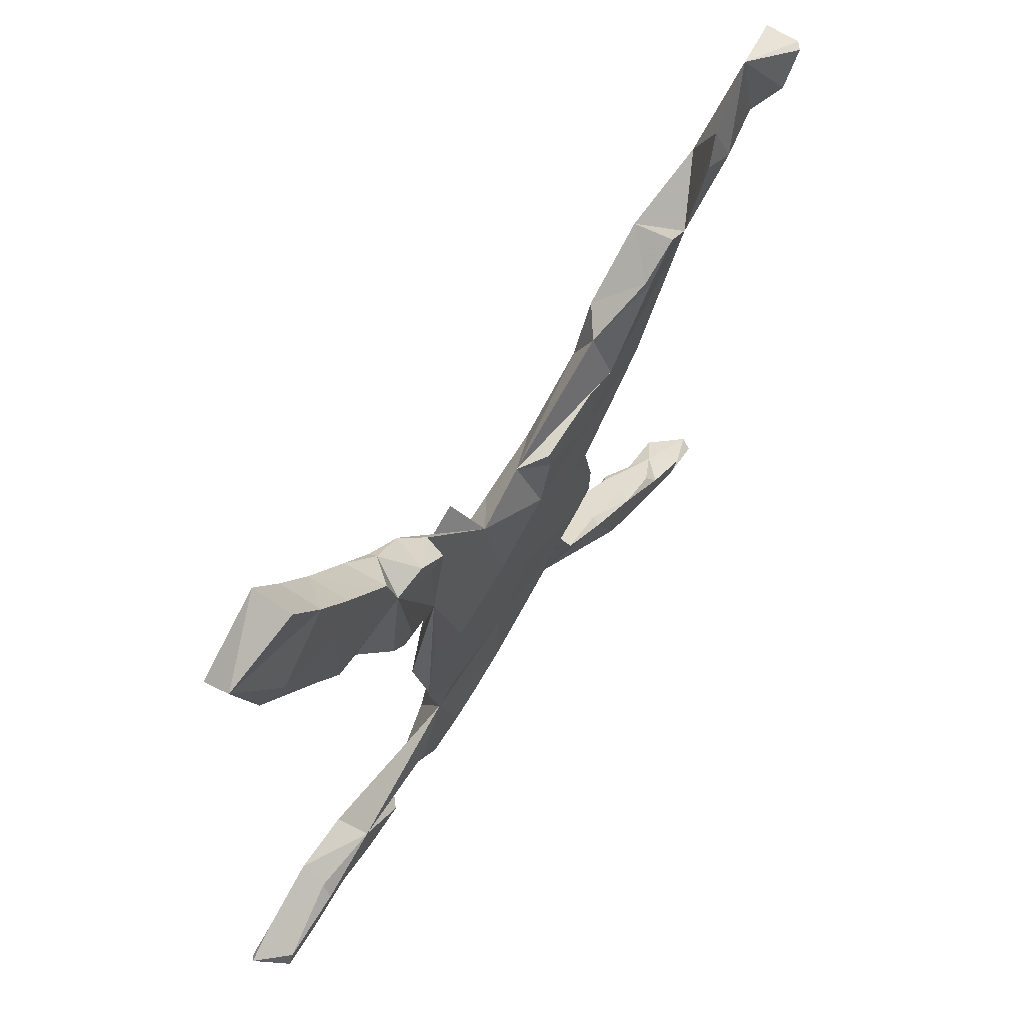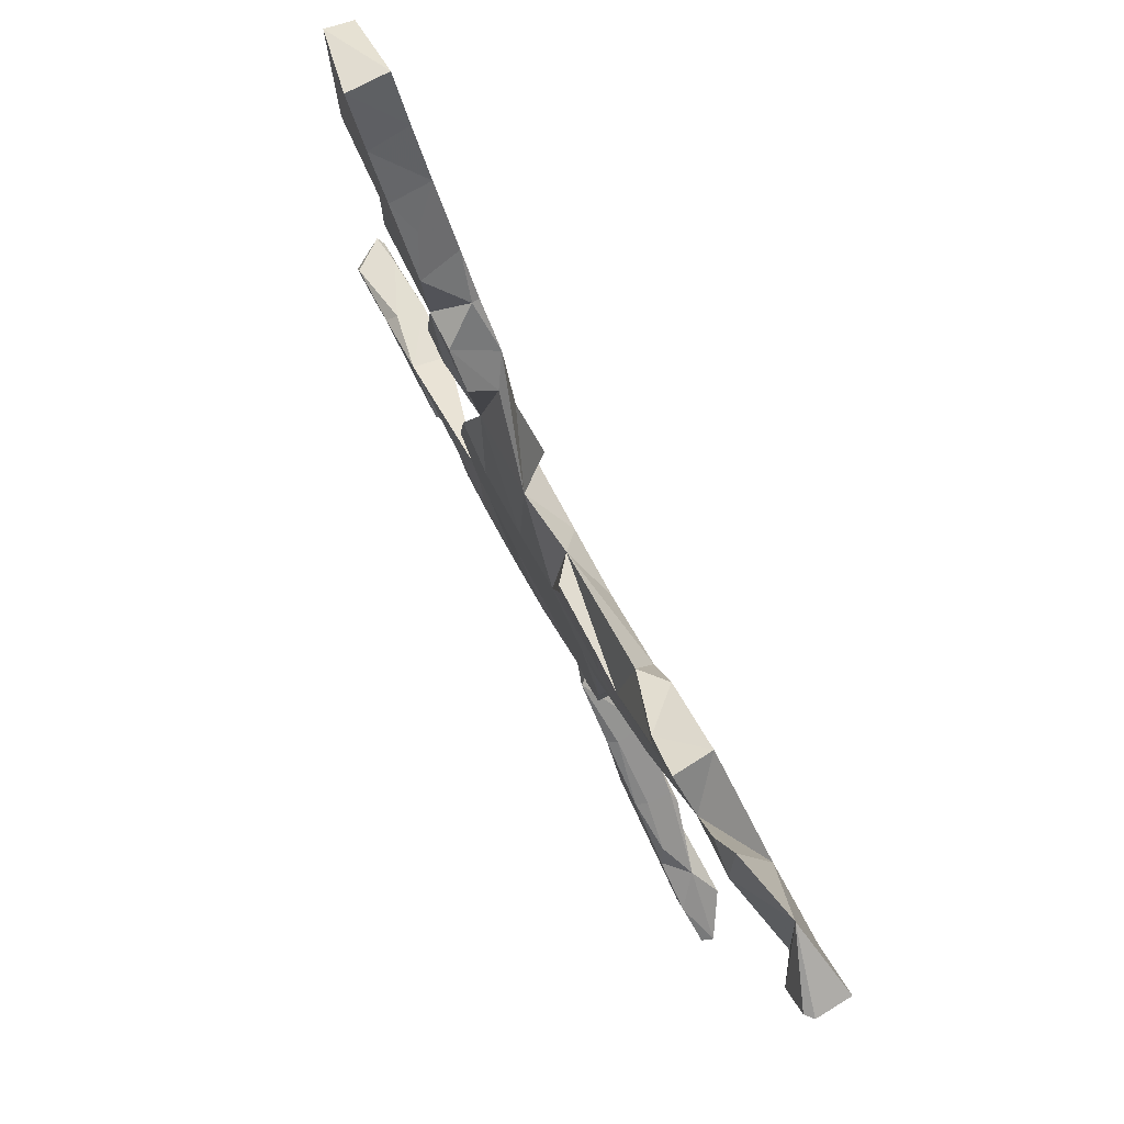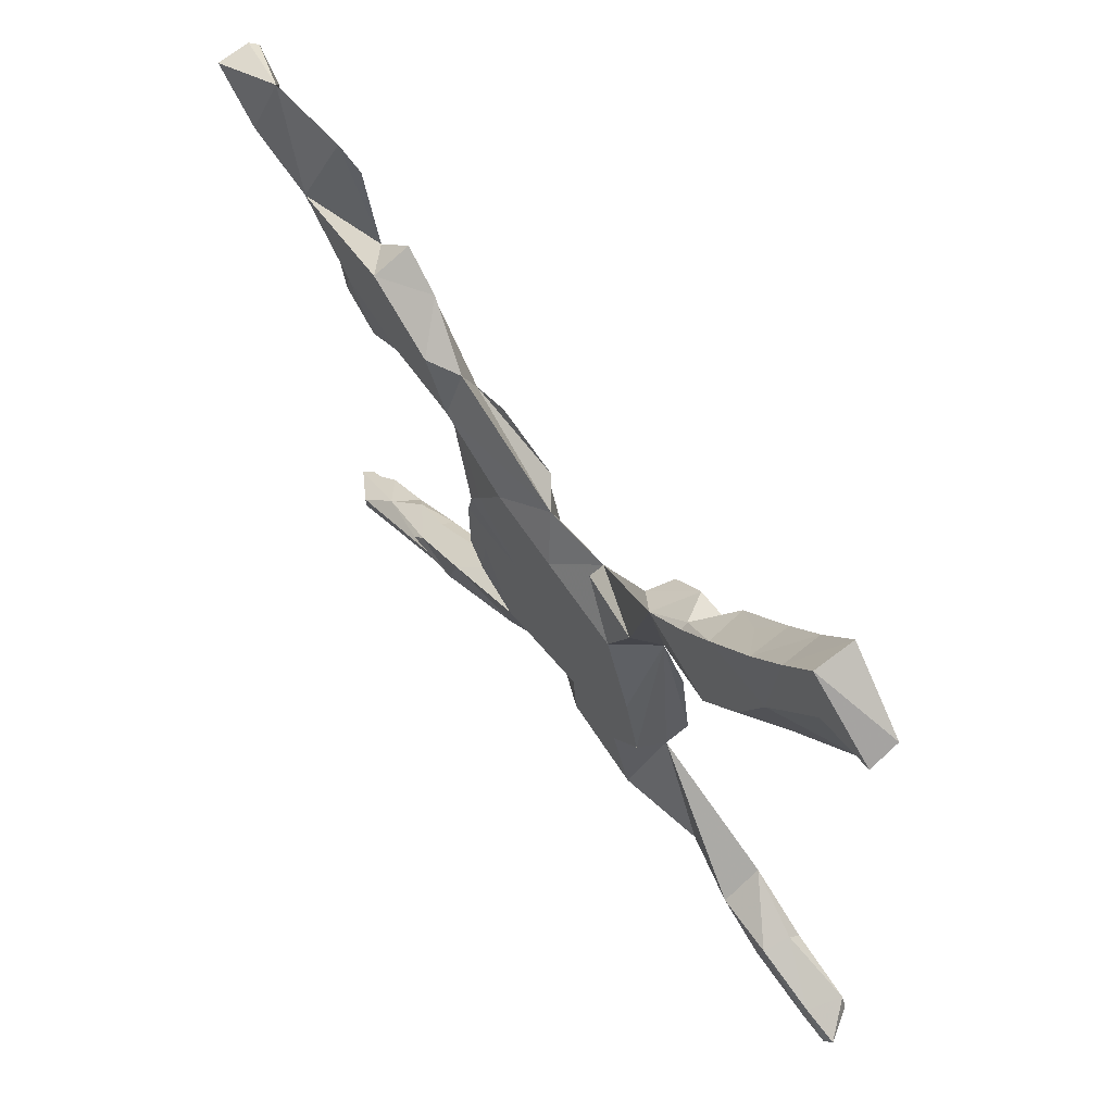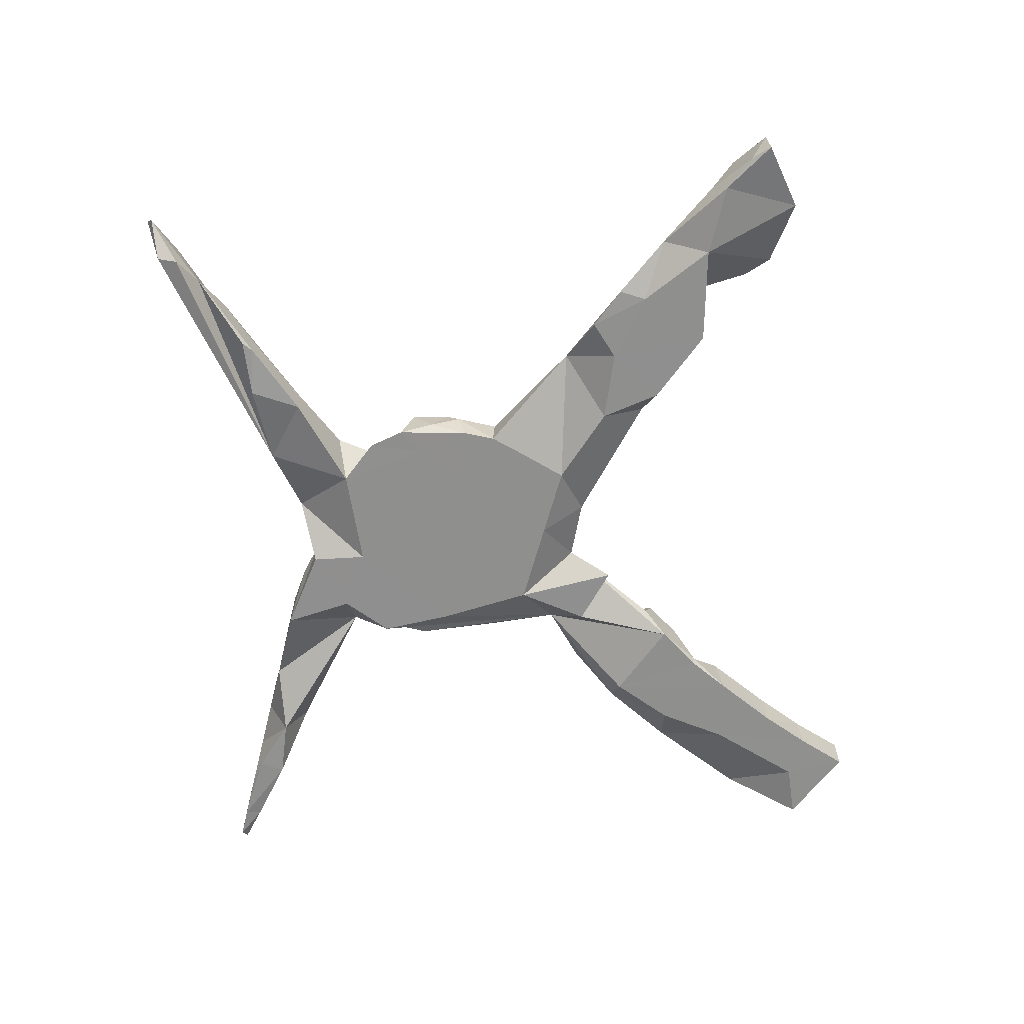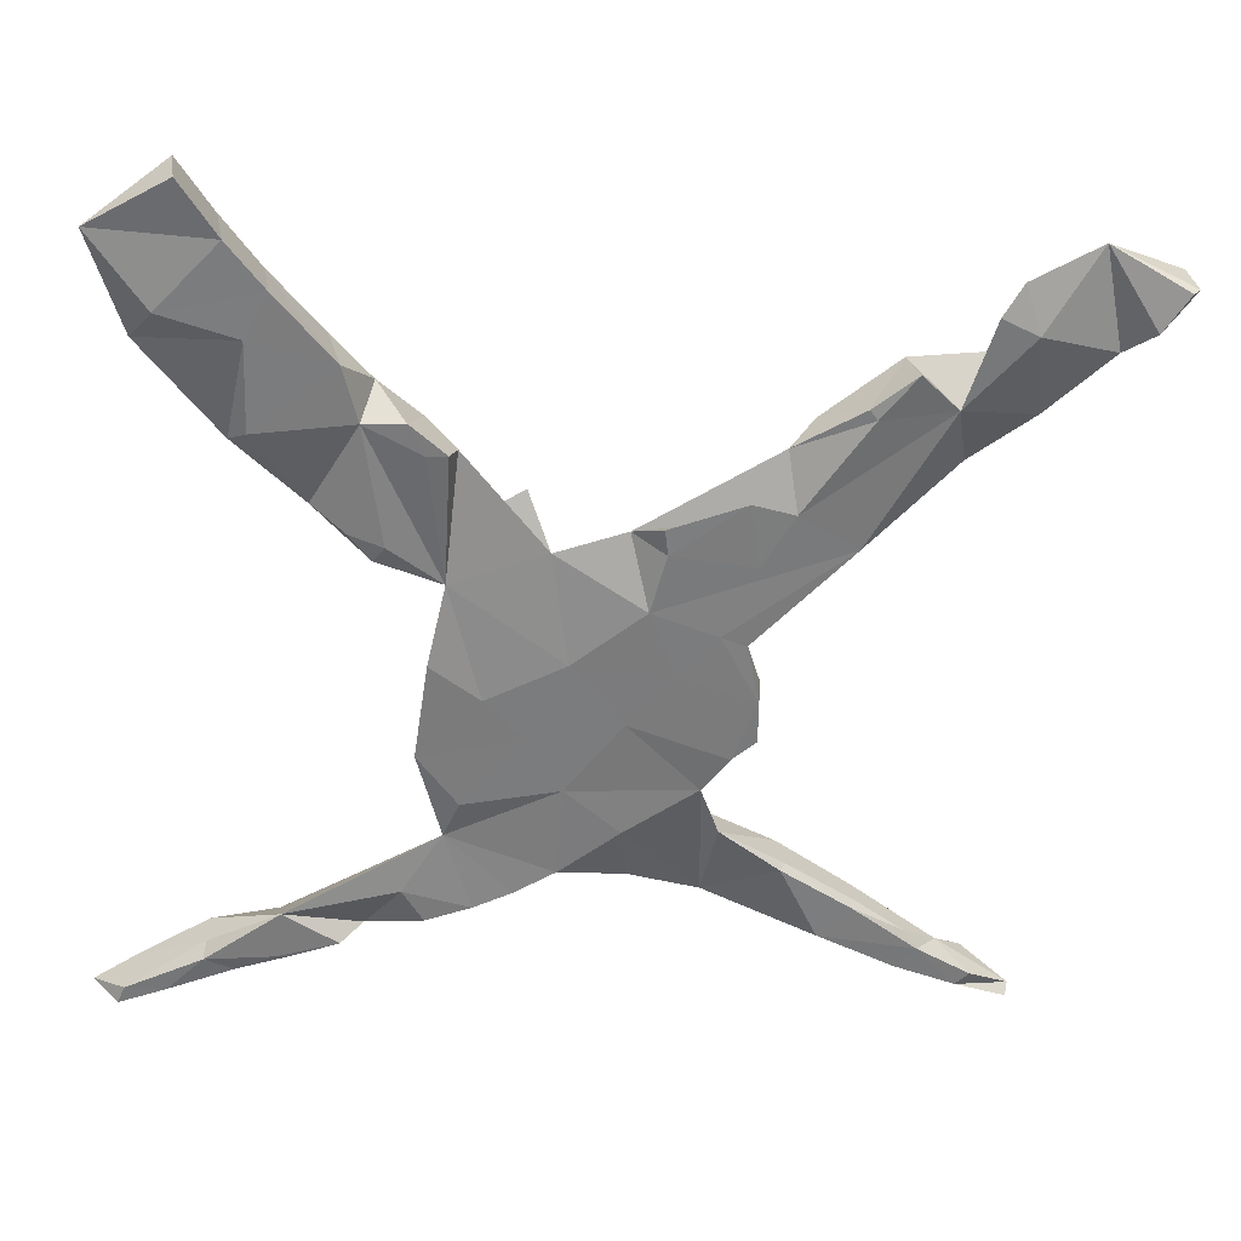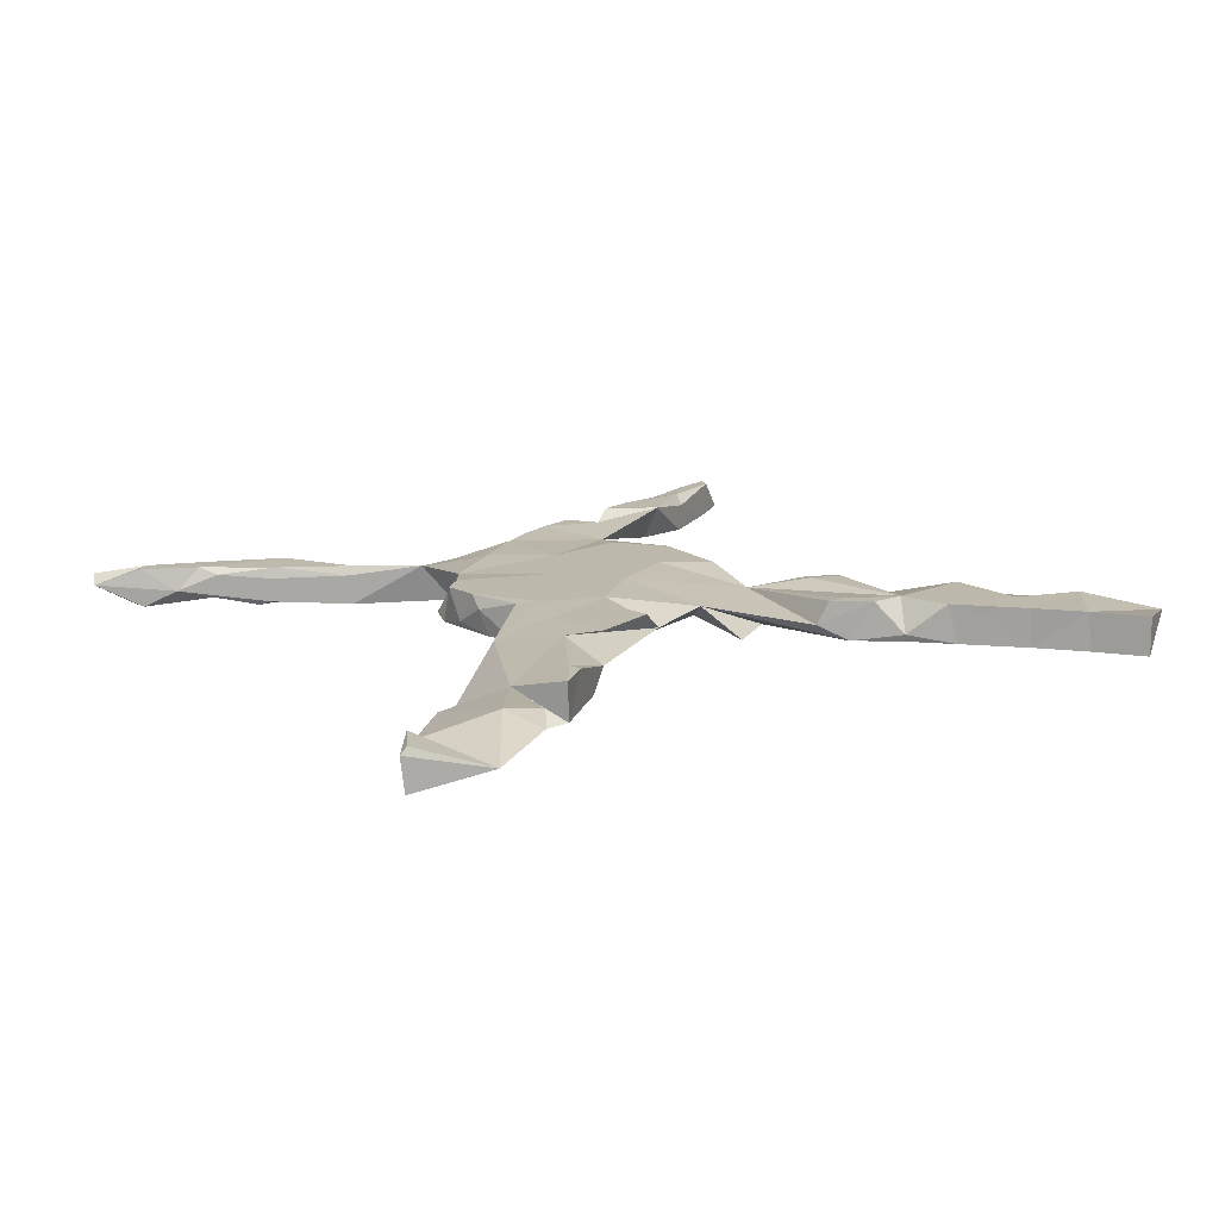
<metadata>
{"format":"obj","ext":"obj","renderer":"f3d","projection":"perspective","resolution":1024,"background":"white","views":[{"elev":65.2,"azim":-55.1,"up":"+Y"},{"elev":78.9,"azim":63.0,"up":"+Y"},{"elev":66.4,"azim":-127.7,"up":"+Y"},{"elev":-65.3,"azim":89.0,"up":"+Z"},{"elev":31.8,"azim":-7.9,"up":"+Y"},{"elev":14.9,"azim":139.3,"up":"+Z"}]}
</metadata>
<code>
v 0.7326 0.4017 -0.02836
v 0.7581 0.4289 0.02161
v 0.6422 0.4873 -0.00633
v 0.7077 0.3751 0.0322
v 0.669 0.3372 0.001296
v 0.7464 0.4287 0.03202
v 0.7538 0.4328 -0.03222
v 0.6794 0.3605 -0.03219
v 0.5699 0.2558 -0.000141
v 0.5843 -0.6759 0.02431
v 0.5304 -0.6516 -0.02985
v 0.591 -0.6657 0.006734
v 0.5268 -0.6235 0.03187
v 0.5342 0.4509 0.016
v 0.5543 0.3818 0.03198
v 0.5019 0.4095 0.02784
v 0.4835 0.1797 -0.02974
v 0.4602 0.2797 0.02166
v 0.4828 -0.5847 -0.00588
v 0.5264 -0.6187 -0.03193
v 0.5062 -0.6406 0.03169
v 0.5609 0.3343 -0.03214
v 0.471 0.225 -0.03223
v 0.4467 -0.5701 0.03225
v 0.416 -0.5991 0.03117
v 0.3388 0.08752 0.02526
v 0.4045 0.3396 0.03222
v 0.3493 -0.4882 0.03166
v 0.4286 -0.5429 0.02159
v 0.4206 0.1346 -0.03167
v 0.301 -0.5311 0.03222
v 0.3734 -0.5062 -0.03217
v 0.2533 0.1485 0.0305
v 0.358 -0.4891 0.01352
v 0.3582 -0.4897 -0.02616
v 0.3518 0.279 0.03147
v 0.3413 0.2933 0.02796
v 0.3605 0.1736 -0.03225
v 0.3981 0.3338 -0.03216
v 0.2858 0.255 -0.03228
v 0.141 -0.4611 -0.008304
v 0.2762 -0.4917 -0.03214
v 0.2562 -0.4118 0.01692
v 0.2451 0.2305 -5.5e-05
v 0.2466 -0.4128 0.03197
v 0.2418 0.1594 -0.0322
v 0.2139 -0.1612 -0.01807
v 0.2139 -0.1108 0.01178
v 0.2092 -0.196 0.03118
v 0.2039 -0.09987 -0.03209
v 0.2506 -0.4079 -0.03232
v 0.2053 0.07548 0.03242
v 0.1926 0.1702 0.03231
v 0.1935 -0.04628 -0.03237
v 0.1922 -0.04386 0.0306
v 0.2032 -0.2178 -0.0323
v 0.1734 -0.221 0.03194
v 0.1653 -0.1778 -0.03224
v 0.1587 -0.3379 0.03201
v 0.21 -0.1337 0.03212
v 0.1342 -0.2697 0.02714
v 0.1719 -0.006396 -0.03222
v 0.107 -0.3219 -0.03208
v 0.0983 -0.08017 0.03228
v 0.1753 -0.2734 -0.03187
v 0.1555 -0.026 0.03202
v 0.08183 0.1417 0.03206
v 0.1208 0.08333 -0.03221
v 0.04197 0.1248 -0.000119
v 0.08465 -0.103 -0.03211
v 0.08575 0.1035 0.03254
v 0.03442 -0.4111 0.0115
v 0.06172 0.01965 0.03236
v 0.03064 -0.1521 0.0321
v 0.02531 -0.3267 0.03212
v 0.005749 0.05325 -0.03219
v -0.05608 -0.292 -0.03211
v -0.04365 -0.0523 0.03211
v -0.06361 -0.3837 0.03203
v -0.05362 -0.2497 0.03219
v -0.06224 0.1084 0.01354
v -0.06335 -0.3829 -0.03201
v -0.06502 -0.102 -0.03211
v -0.1962 -0.4348 -0.0321
v -0.08685 0.1798 -0.03206
v -0.1015 -0.1635 0.03213
v -0.1818 -0.133 -0.03213
v -0.1242 -0.4123 0.03212
v -0.1578 -0.09664 0.0321
v -0.1989 0.07327 0.01461
v -0.1779 0.1309 -0.03216
v -0.1324 0.01709 -0.03214
v -0.1751 0.2562 -0.007452
v -0.2155 -0.3117 0.02414
v -0.1574 -0.3243 -0.03215
v -0.1899 0.269 0.032
v -0.1926 -0.2588 0.03216
v -0.2134 0.2932 -0.03239
v -0.2107 -0.2473 -0.03235
v -0.1798 -0.4314 0.0324
v -0.228 -0.03724 0.03202
v -0.2491 -0.1762 0.03169
v -0.276 0.3528 -0.0322
v -0.2979 0.3216 0.03217
v -0.2744 0.1442 0.03219
v -0.2462 -0.4468 0.032
v -0.2187 0.2703 0.03217
v -0.2402 0.3188 0.03242
v -0.291 0.1245 0.02916
v -0.2756 -0.3943 0.03234
v -0.2738 0.356 -0.02009
v -0.3321 0.2105 -0.03229
v -0.3281 0.4172 -0.0325
v -0.321 0.1679 0.03281
v -0.3657 0.1976 -0.001173
v -0.3269 -0.4643 -3.6e-05
v -0.3613 0.4596 0.0106
v -0.3623 -0.4732 0.03239
v -0.3175 0.4039 0.03207
v -0.3991 0.5077 -0.03219
v -0.4385 -0.451 -0.03058
v -0.4598 0.3016 0.00865
v -0.4386 -0.4153 0.03232
v -0.4476 0.5769 0.03199
v -0.4258 -0.4876 0.03165
v -0.3963 0.303 -0.0323
v -0.4512 0.5837 -0.03191
v -0.4362 0.3179 0.0322
v -0.5225 -0.5033 -0.03222
v -0.5068 -0.506 0.0269
v -0.3973 0.5064 0.03189
v -0.4978 0.6597 -0.03201
v -0.4513 -0.4866 0.03211
v -0.4317 0.4448 0.03227
v -0.548 -0.4811 0.03187
v -0.4388 0.4148 -0.03222
v -0.4977 0.6594 0.0322
v -0.5372 0.488 0.03215
v -0.567 0.4473 0.007914
v -0.5419 -0.4631 0.01405
v -0.5236 0.5598 -0.03219
v -0.5708 -0.5209 -0.02614
v -0.612 0.5946 0.01128
v -0.601 -0.5276 0.03067
v -0.5355 -0.4608 -0.03209
v -0.6127 0.5744 -0.03213
v -0.6382 -0.5362 -0.03142
v -0.6574 -0.518 0.03128
v -0.6408 -0.5098 -0.02756
v -0.6892 -0.5473 -0.02999
v -0.6683 -0.5431 0.0308
v -0.7005 -0.5385 -0.02184
f 114 115 109
f 90 109 115
f 105 109 90
f 112 90 115
f 59 43 51
f 34 51 43
f 63 59 51
f 45 43 59
f 35 51 34
f 28 34 43
f 84 88 100
f 94 100 88
f 106 84 100
f 79 88 84
f 145 123 121
f 94 121 123
f 147 142 144
f 130 144 142
f 151 147 144
f 129 142 147
f 115 114 104
f 105 104 114
f 128 115 104
f 104 105 90
f 134 122 128
f 115 128 122
f 93 90 81
f 78 81 90
f 73 81 78
f 89 78 90
f 78 74 64
f 57 64 74
f 73 78 64
f 86 74 78
f 57 60 64
f 66 64 60
f 49 60 57
f 56 49 57
f 65 56 57
f 47 49 56
f 105 114 109
f 89 86 78
f 80 74 86
f 61 57 74
f 101 89 90
f 102 86 89
f 80 61 74
f 61 65 57
f 63 65 61
f 97 80 86
f 75 61 80
f 63 61 59
f 41 59 61
f 102 101 90
f 102 89 101
f 41 61 75
f 79 75 80
f 28 43 45
f 41 45 59
f 31 45 41
f 31 28 45
f 29 34 28
f 24 28 31
f 24 29 28
f 35 34 29
f 19 29 24
f 25 24 31
f 21 24 25
f 41 25 31
f 13 19 24
f 13 24 21
f 41 21 25
f 12 19 13
f 12 13 21
f 20 19 12
f 21 11 10
f 12 10 11
f 12 21 10
f 41 11 21
f 97 86 102
f 72 41 75
f 94 97 102
f 94 80 97
f 72 75 79
f 94 79 80
f 82 72 79
f 94 102 90
f 88 79 94
f 63 41 72
f 110 100 94
f 123 110 94
f 106 100 110
f 116 106 110
f 116 84 106
f 116 110 123
f 94 84 116
f 118 116 123
f 133 118 123
f 125 116 118
f 125 118 133
f 135 133 123
f 130 125 133
f 140 135 123
f 130 133 135
f 121 125 130
f 145 140 123
f 148 135 140
f 144 130 135
f 149 148 140
f 144 135 148
f 121 130 142
f 145 149 140
f 152 148 149
f 151 144 148
f 152 151 148
f 41 63 51
f 152 150 151
f 147 151 150
f 149 150 152
f 50 47 56
f 58 50 56
f 48 47 50
f 70 50 58
f 65 58 56
f 63 70 58
f 54 50 70
f 136 126 122
f 115 122 126
f 139 136 122
f 113 126 136
f 134 139 122
f 60 47 48
f 54 48 50
f 62 54 70
f 92 81 76
f 69 76 81
f 83 92 76
f 85 81 92
f 141 136 139
f 127 136 141
f 146 141 139
f 143 146 139
f 55 48 54
f 26 54 62
f 68 62 70
f 76 68 70
f 26 62 68
f 91 85 92
f 90 91 92
f 81 85 91
f 98 81 91
f 90 98 91
f 112 98 90
f 93 81 98
f 103 98 112
f 126 113 112
f 103 112 113
f 115 126 112
f 120 113 136
f 132 141 146
f 55 54 26
f 46 26 68
f 83 76 70
f 69 68 76
f 108 93 98
f 90 93 96
f 108 96 93
f 107 96 108
f 111 108 98
f 111 98 103
f 113 111 103
f 117 113 120
f 127 120 136
f 124 120 127
f 132 127 141
f 38 26 46
f 69 46 68
f 119 111 113
f 104 111 119
f 117 119 113
f 131 117 120
f 124 131 120
f 119 117 131
f 143 132 146
f 44 46 69
f 137 132 143
f 40 46 44
f 33 44 69
f 132 137 127
f 124 127 137
f 124 137 143
f 30 26 38
f 40 38 46
f 17 26 30
f 23 30 38
f 23 17 30
f 18 26 17
f 39 23 38
f 39 38 40
f 37 39 40
f 27 39 37
f 44 37 40
f 9 17 23
f 18 17 9
f 22 9 23
f 22 23 39
f 8 9 22
f 18 22 39
f 14 22 18
f 27 18 39
f 3 22 14
f 16 14 18
f 9 8 5
f 1 5 8
f 3 8 22
f 15 3 14
f 7 8 3
f 5 1 4
f 2 4 1
f 3 5 4
f 7 1 8
f 2 1 7
f 2 7 3
f 149 147 150
f 145 147 149
f 145 129 147
f 121 142 129
f 121 129 145
f 116 125 121
f 94 116 121
f 95 84 94
f 82 79 84
f 82 84 95
f 99 95 94
f 77 82 95
f 90 99 94
f 77 72 82
f 99 77 95
f 87 99 90
f 63 72 77
f 87 77 99
f 32 41 42
f 51 42 41
f 70 63 77
f 83 77 87
f 20 11 41
f 19 41 32
f 35 42 51
f 70 77 83
f 92 83 87
f 92 87 90
f 20 12 11
f 41 19 20
f 35 29 19
f 35 19 32
f 42 35 32
f 58 65 63
f 60 49 47
f 55 60 48
f 55 66 60
f 73 64 66
f 69 81 73
f 107 104 90
f 119 128 104
f 104 108 111
f 66 55 26
f 6 2 3
f 4 2 6
f 3 4 6
f 15 5 3
f 9 5 15
f 16 15 14
f 18 15 16
f 18 9 15
f 36 18 27
f 37 36 27
f 33 18 36
f 44 36 37
f 33 36 44
f 26 18 33
f 52 26 33
f 52 33 53
f 67 53 33
f 71 52 53
f 67 33 69
f 71 53 67
f 138 131 124
f 26 52 71
f 73 26 71
f 138 124 143
f 139 138 143
f 134 131 138
f 134 119 131
f 69 71 67
f 69 73 71
f 66 26 73
f 139 134 138
f 128 119 134
f 107 108 104
f 90 96 107

</code>
